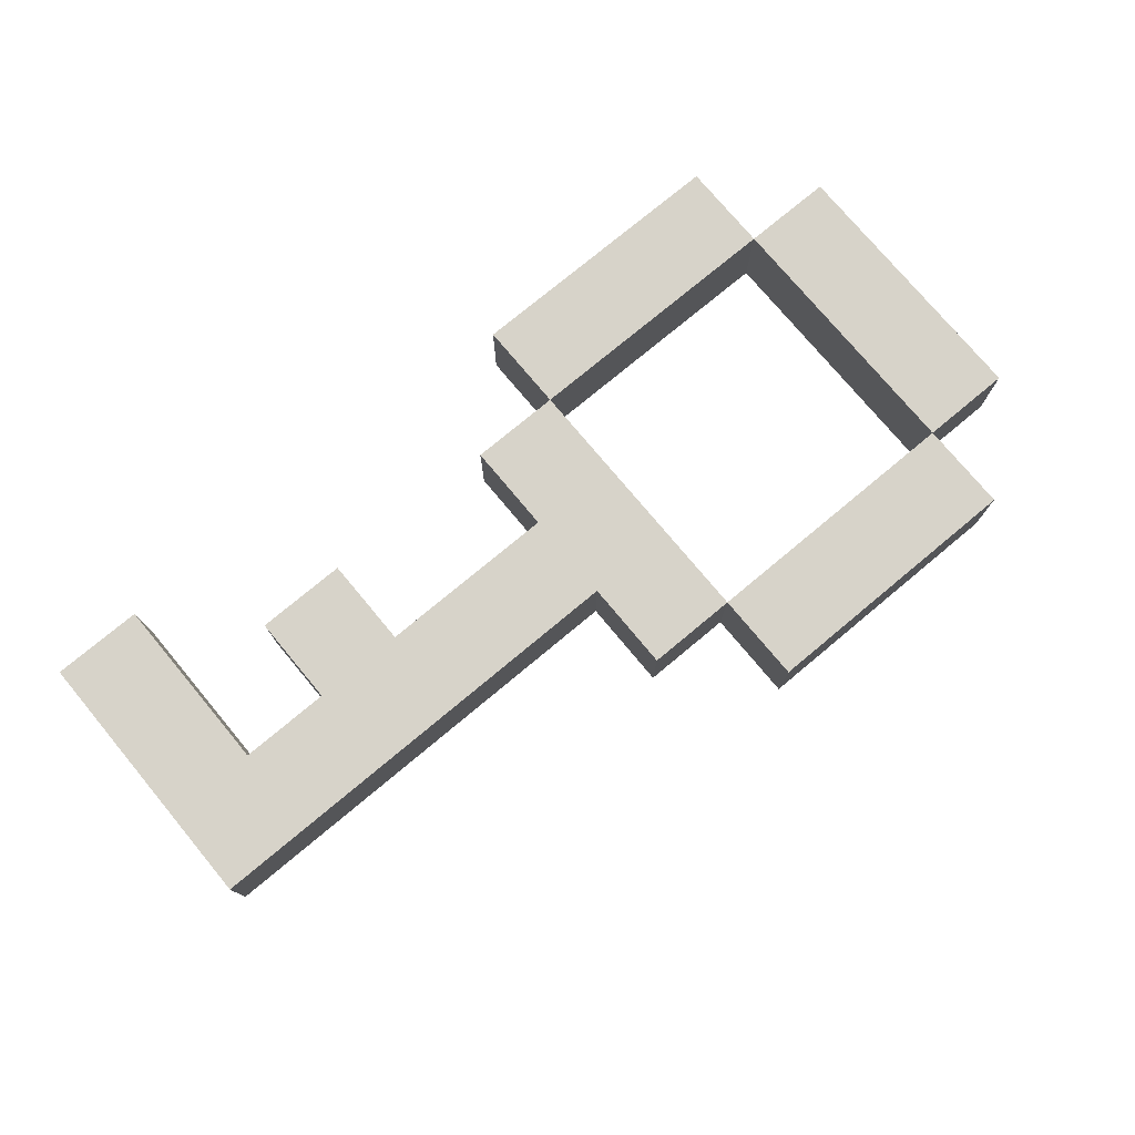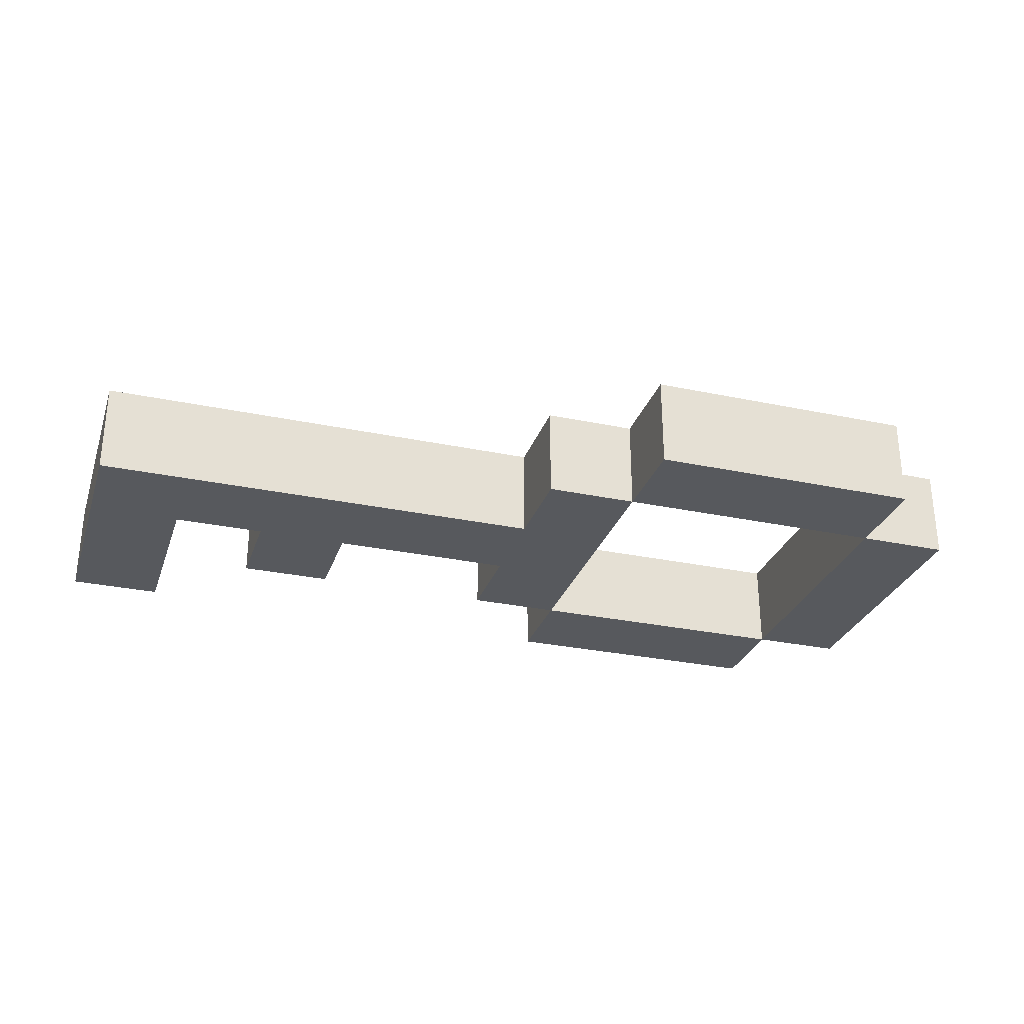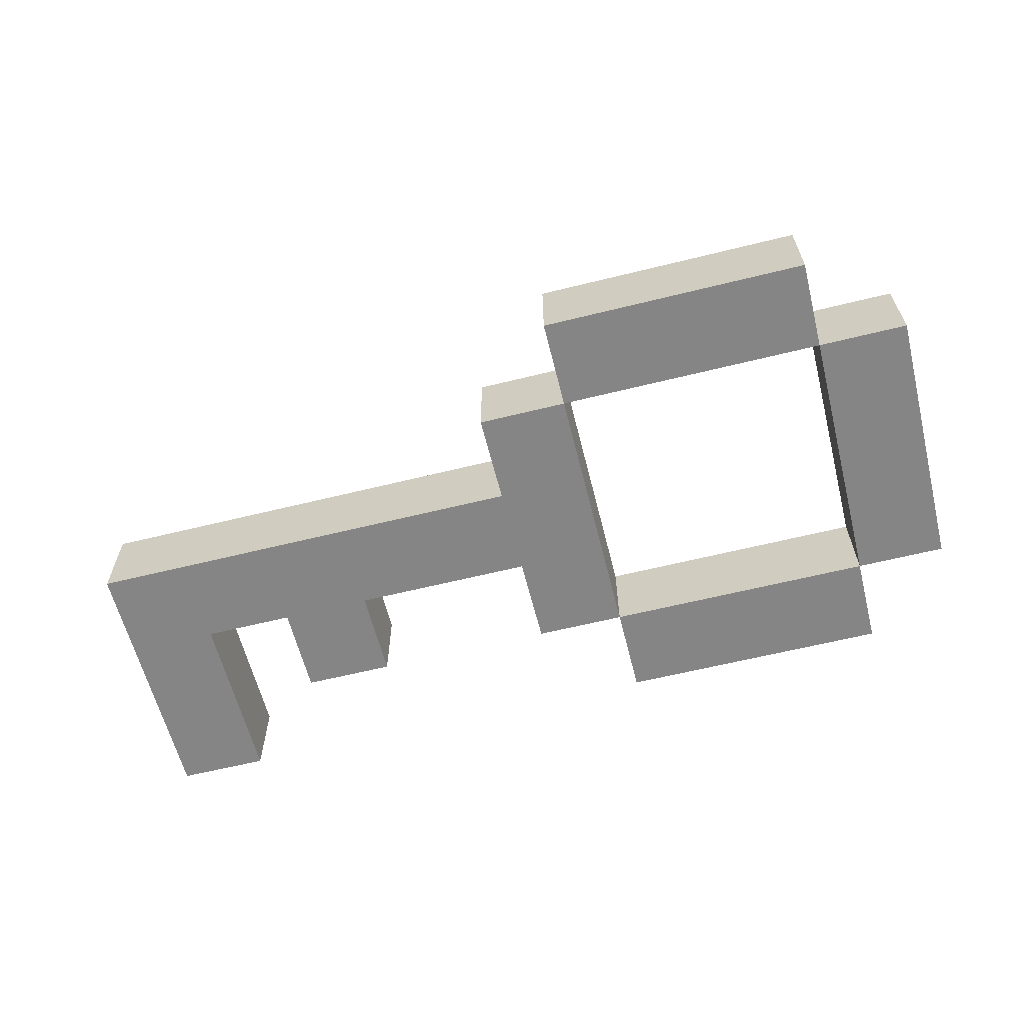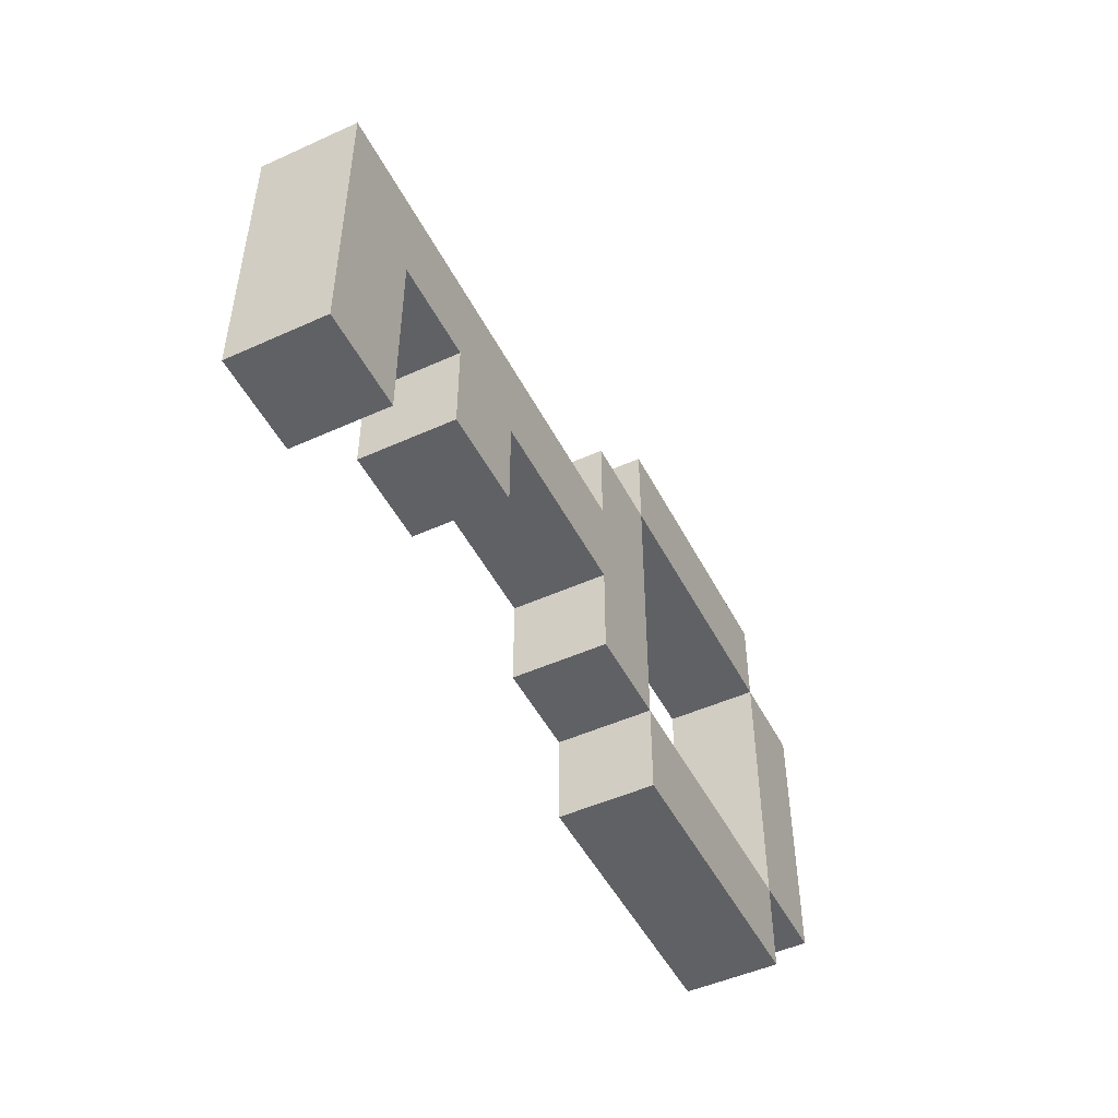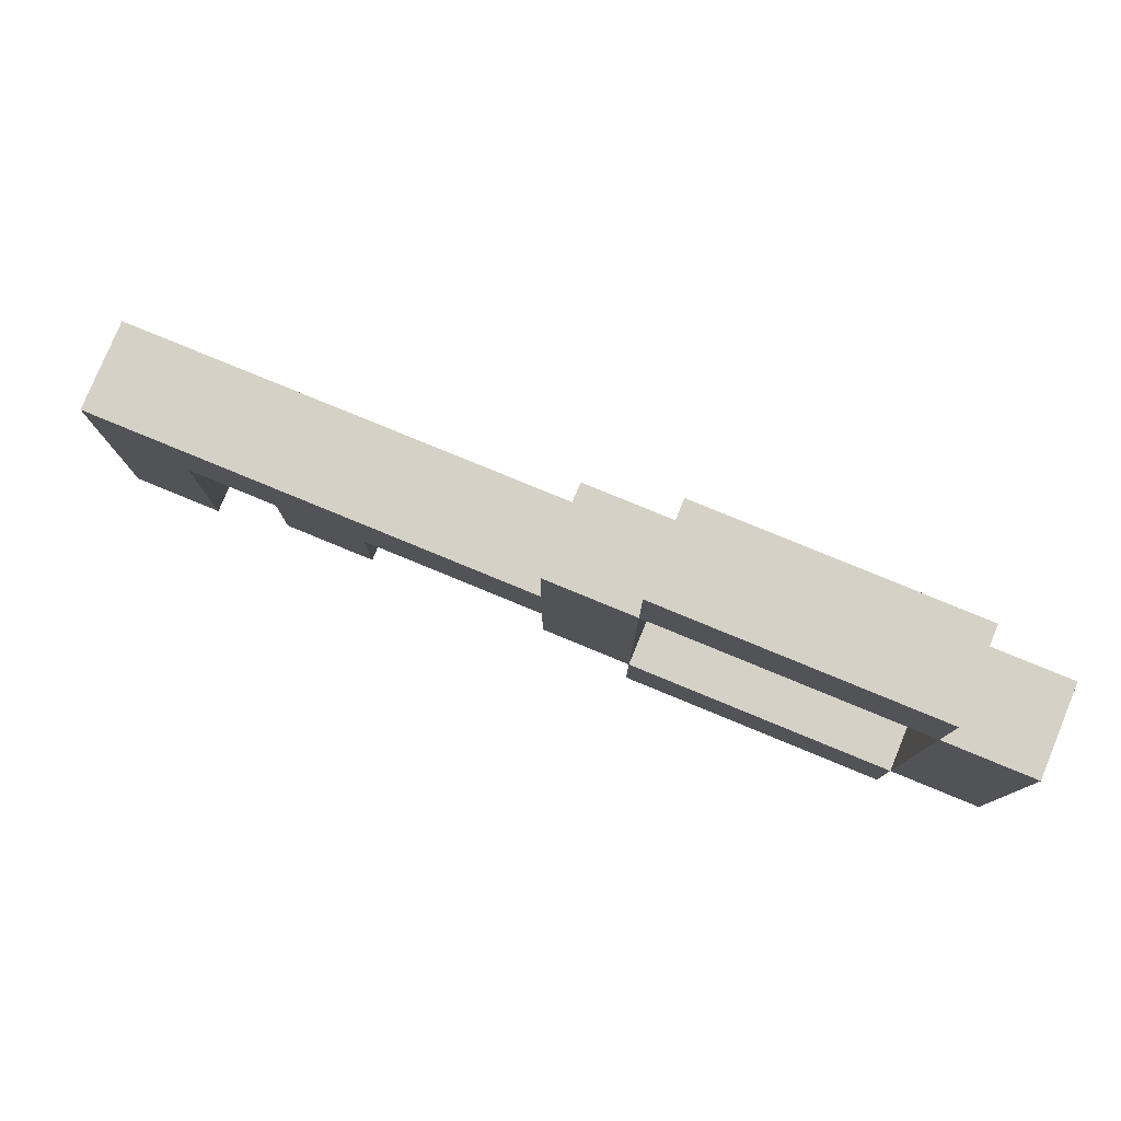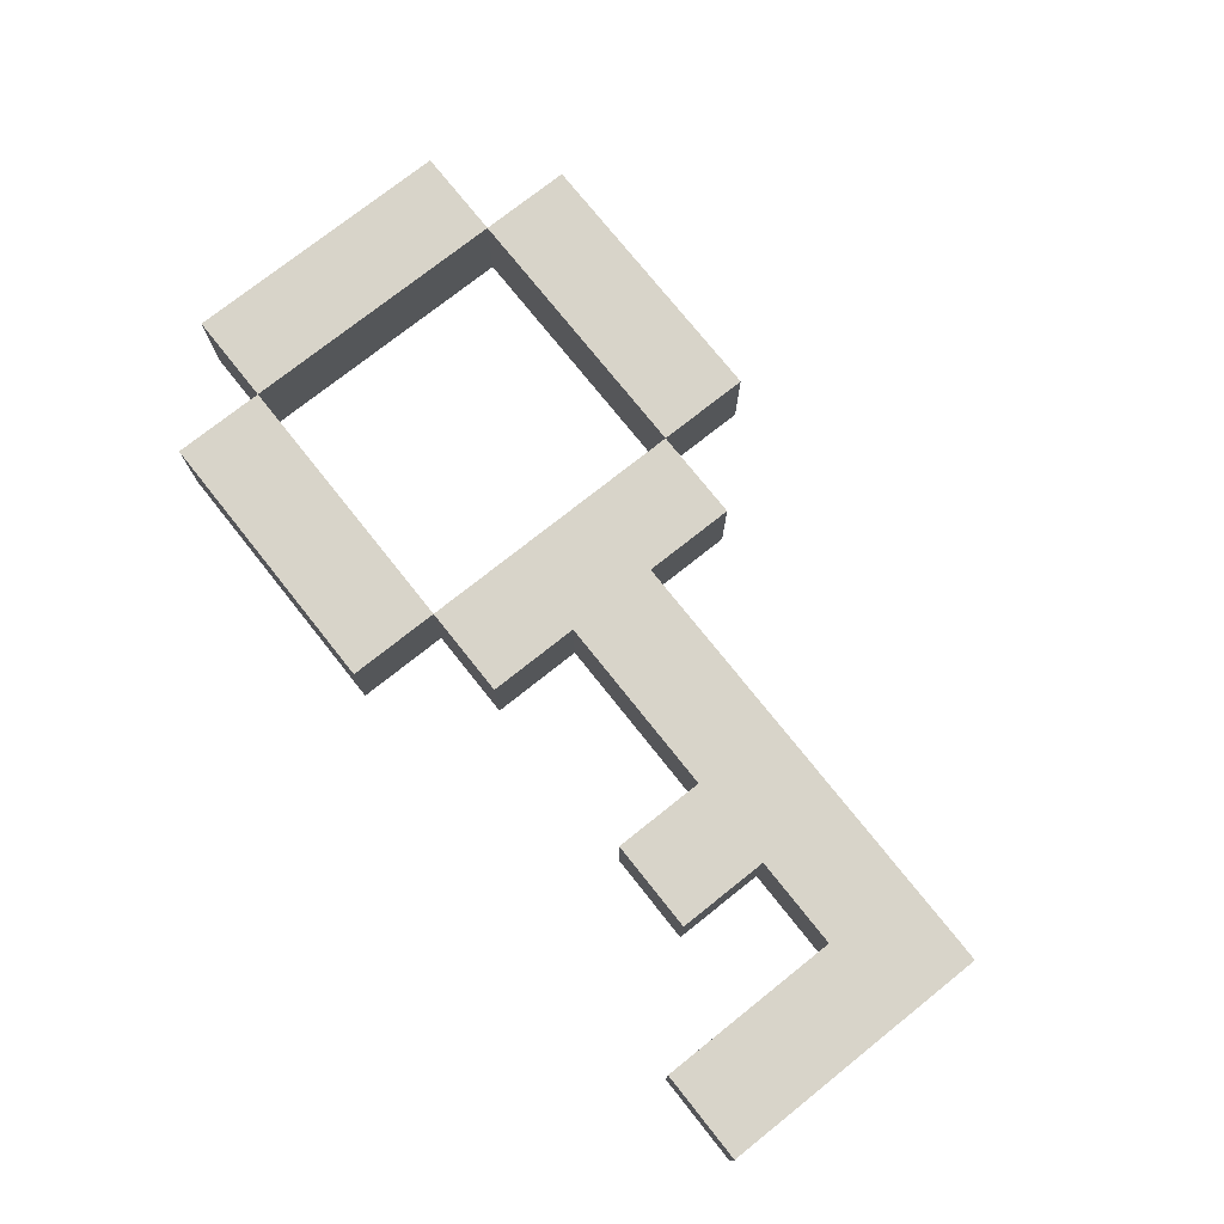
<metadata>
{"format":"obj","ext":"obj","renderer":"f3d","projection":"perspective","resolution":1024,"background":"white","views":[{"elev":76.1,"azim":140.2,"up":"+Z"},{"elev":-29.3,"azim":162.7,"up":"+Z"},{"elev":-61.8,"azim":-165.9,"up":"+Z"},{"elev":-49.2,"azim":116.6,"up":"+Y"},{"elev":78.9,"azim":-157.6,"up":"+Y"},{"elev":75.4,"azim":51.5,"up":"+Z"}]}
</metadata>
<code>
o
v -0.4 0.1 0
v -0.4 0.1 -0.1
v -0.4 0.4 0
v -0.4 0.4 -0.1
v -0.3 0 0
v -0.3 0 -0.1
v -0.3 0.1 0
v -0.3 0.1 -0.1
v -0.3 0.4 0
v -0.3 0.4 -0.1
v -0.3 0.5 0
v -0.3 0.5 -0.1
v 0 0.1 0
v 0 0.1 -0.1
v 0 0.4 0
v 0 0.4 -0.1
v 0.3 0.1 0
v 0.3 0.1 -0.1
v 0.3 0.2 0
v 0.3 0.2 -0.1
v 0.5 0 0
v 0.5 0 -0.1
v 0.5 0.2 0
v 0.5 0.2 -0.1
v -0.3 0.1 0
v -0.3 0.1 -0.1
v -0.3 0.4 0
v -0.3 0.4 -0.1
v 0 0 0
v 0 0 -0.1
v 0 0.1 0
v 0 0.1 -0.1
v 0 0.4 0
v 0 0.4 -0.1
v 0 0.5 0
v 0 0.5 -0.1
v 0.1 0.1 0
v 0.1 0.1 -0.1
v 0.1 0.2 0
v 0.1 0.2 -0.1
v 0.1 0.3 0
v 0.1 0.3 -0.1
v 0.1 0.4 0
v 0.1 0.4 -0.1
v 0.4 0.1 0
v 0.4 0.1 -0.1
v 0.4 0.2 0
v 0.4 0.2 -0.1
v 0.6 0 0
v 0.6 0 -0.1
v 0.6 0.3 0
v 0.6 0.3 -0.1
v -0.4 0.1 0
v -0.4 0.4 0
v -0.3 0 0
v -0.3 0.1 0
v -0.3 0.4 0
v -0.3 0.5 0
v 0 0 0
v 0 0.1 0
v 0 0.4 0
v 0 0.5 0
v 0.1 0.1 0
v 0.1 0.2 0
v 0.1 0.3 0
v 0.1 0.4 0
v 0.3 0.1 0
v 0.3 0.2 0
v 0.4 0.1 0
v 0.4 0.2 0
v 0.5 0 0
v 0.5 0.2 0
v 0.6 0 0
v 0.6 0.3 0
v -0.4 0.1 -0.1
v -0.4 0.4 -0.1
v -0.3 0 -0.1
v -0.3 0.1 -0.1
v -0.3 0.4 -0.1
v -0.3 0.5 -0.1
v 0 0 -0.1
v 0 0.1 -0.1
v 0 0.4 -0.1
v 0 0.5 -0.1
v 0.1 0.1 -0.1
v 0.1 0.2 -0.1
v 0.1 0.3 -0.1
v 0.1 0.4 -0.1
v 0.3 0.1 -0.1
v 0.3 0.2 -0.1
v 0.4 0.1 -0.1
v 0.4 0.2 -0.1
v 0.5 0 -0.1
v 0.5 0.2 -0.1
v 0.6 0 -0.1
v 0.6 0.3 -0.1
v -0.3 0 0
v 0 0 0
v 0.5 0 0
v 0.6 0 0
v -0.3 0 -0.1
v 0 0 -0.1
v 0.5 0 -0.1
v 0.6 0 -0.1
v -0.4 0.1 0
v -0.3 0.1 0
v 0 0.1 0
v 0.1 0.1 0
v 0.3 0.1 0
v 0.4 0.1 0
v -0.4 0.1 -0.1
v -0.3 0.1 -0.1
v 0 0.1 -0.1
v 0.1 0.1 -0.1
v 0.3 0.1 -0.1
v 0.4 0.1 -0.1
v 0.1 0.2 0
v 0.3 0.2 0
v 0.4 0.2 0
v 0.5 0.2 0
v 0.1 0.2 -0.1
v 0.3 0.2 -0.1
v 0.4 0.2 -0.1
v 0.5 0.2 -0.1
v -0.3 0.4 0
v 0 0.4 0
v -0.3 0.4 -0.1
v 0 0.4 -0.1
v -0.3 0.1 0
v 0 0.1 0
v -0.3 0.1 -0.1
v 0 0.1 -0.1
v 0.1 0.3 0
v 0.6 0.3 0
v 0.1 0.3 -0.1
v 0.6 0.3 -0.1
v -0.4 0.4 0
v -0.3 0.4 0
v 0 0.4 0
v 0.1 0.4 0
v -0.4 0.4 -0.1
v -0.3 0.4 -0.1
v 0 0.4 -0.1
v 0.1 0.4 -0.1
v -0.3 0.5 0
v 0 0.5 0
v -0.3 0.5 -0.1
v 0 0.5 -0.1
f 3 2 1
f 4 2 3
f 7 6 5
f 8 6 7
f 11 10 9
f 12 10 11
f 15 14 13
f 16 14 15
f 19 18 17
f 20 18 19
f 23 22 21
f 24 22 23
f 25 26 27
f 27 26 28
f 29 30 31
f 31 30 32
f 33 34 35
f 35 34 36
f 37 38 39
f 39 38 40
f 41 42 43
f 43 42 44
f 45 46 47
f 47 46 48
f 49 50 51
f 51 50 52
f 56 54 53
f 57 54 56
f 59 56 55
f 60 56 59
f 61 58 57
f 62 58 61
f 63 61 60
f 64 61 63
f 65 61 64
f 66 61 65
f 68 65 64
f 69 68 67
f 70 65 68
f 70 68 69
f 72 65 70
f 73 72 71
f 74 65 72
f 74 72 73
f 75 76 78
f 78 76 79
f 77 78 81
f 81 78 82
f 79 80 83
f 83 80 84
f 82 83 85
f 85 83 86
f 86 83 87
f 87 83 88
f 86 87 90
f 89 90 91
f 90 87 92
f 91 90 92
f 92 87 94
f 93 94 95
f 94 87 96
f 95 94 96
f 101 98 97
f 102 98 101
f 103 100 99
f 104 100 103
f 111 106 105
f 112 106 111
f 113 108 107
f 114 108 113
f 115 110 109
f 116 110 115
f 121 118 117
f 122 118 121
f 123 120 119
f 124 120 123
f 127 126 125
f 128 126 127
f 129 130 131
f 131 130 132
f 133 134 135
f 135 134 136
f 137 138 141
f 141 138 142
f 139 140 143
f 143 140 144
f 145 146 147
f 147 146 148

</code>
